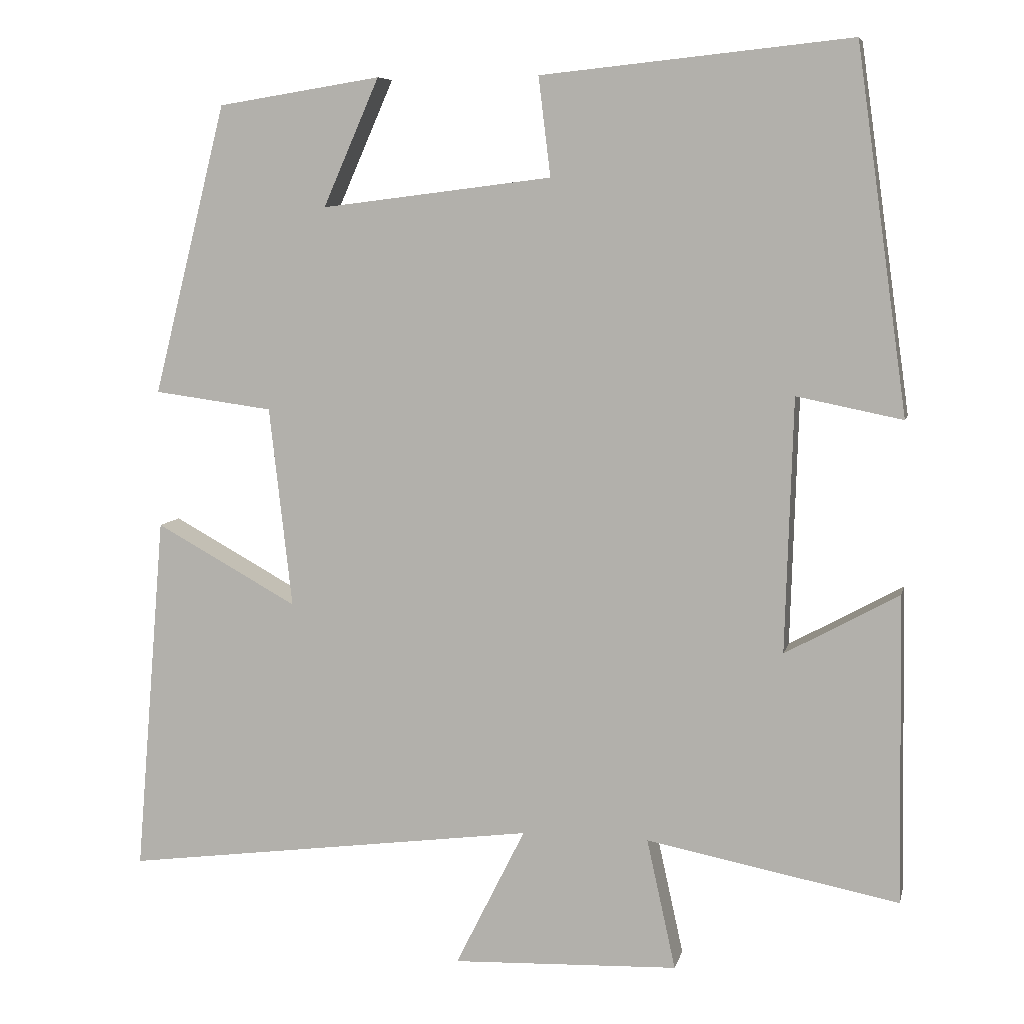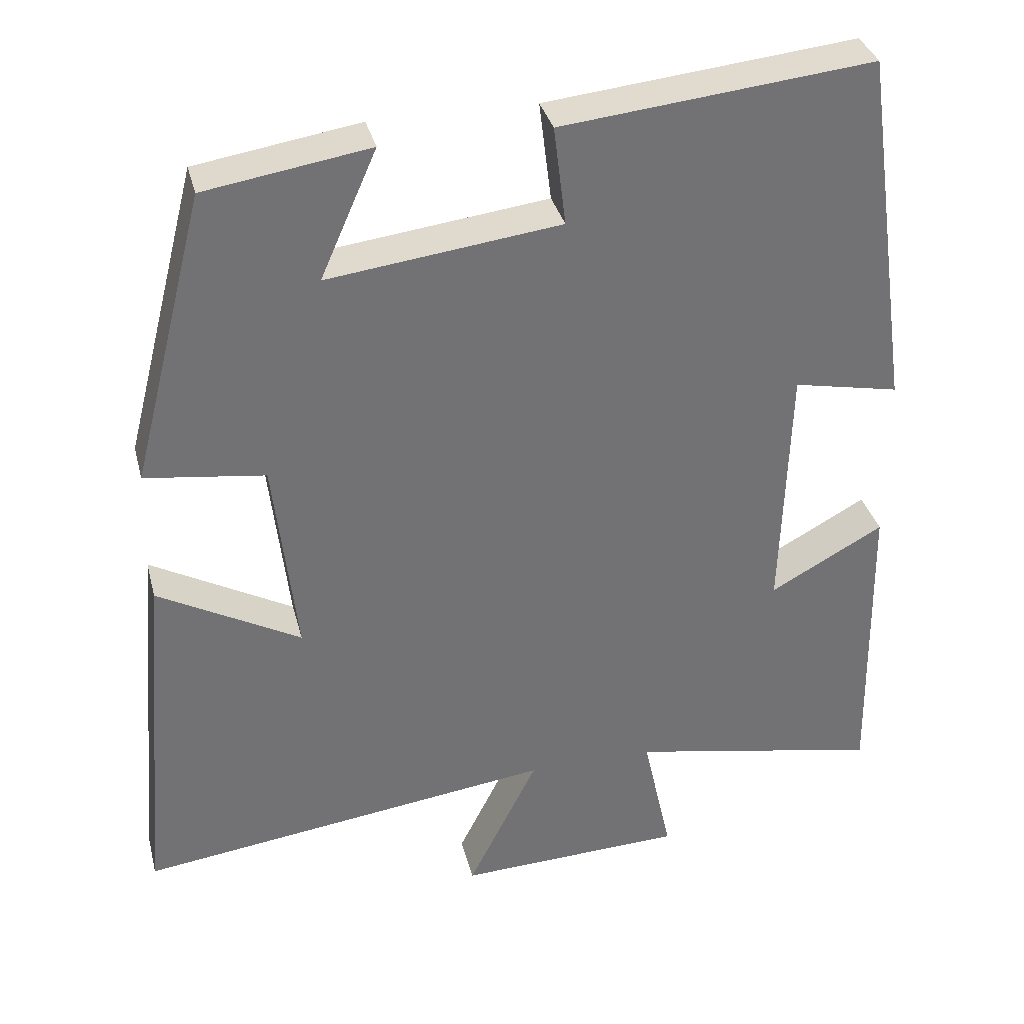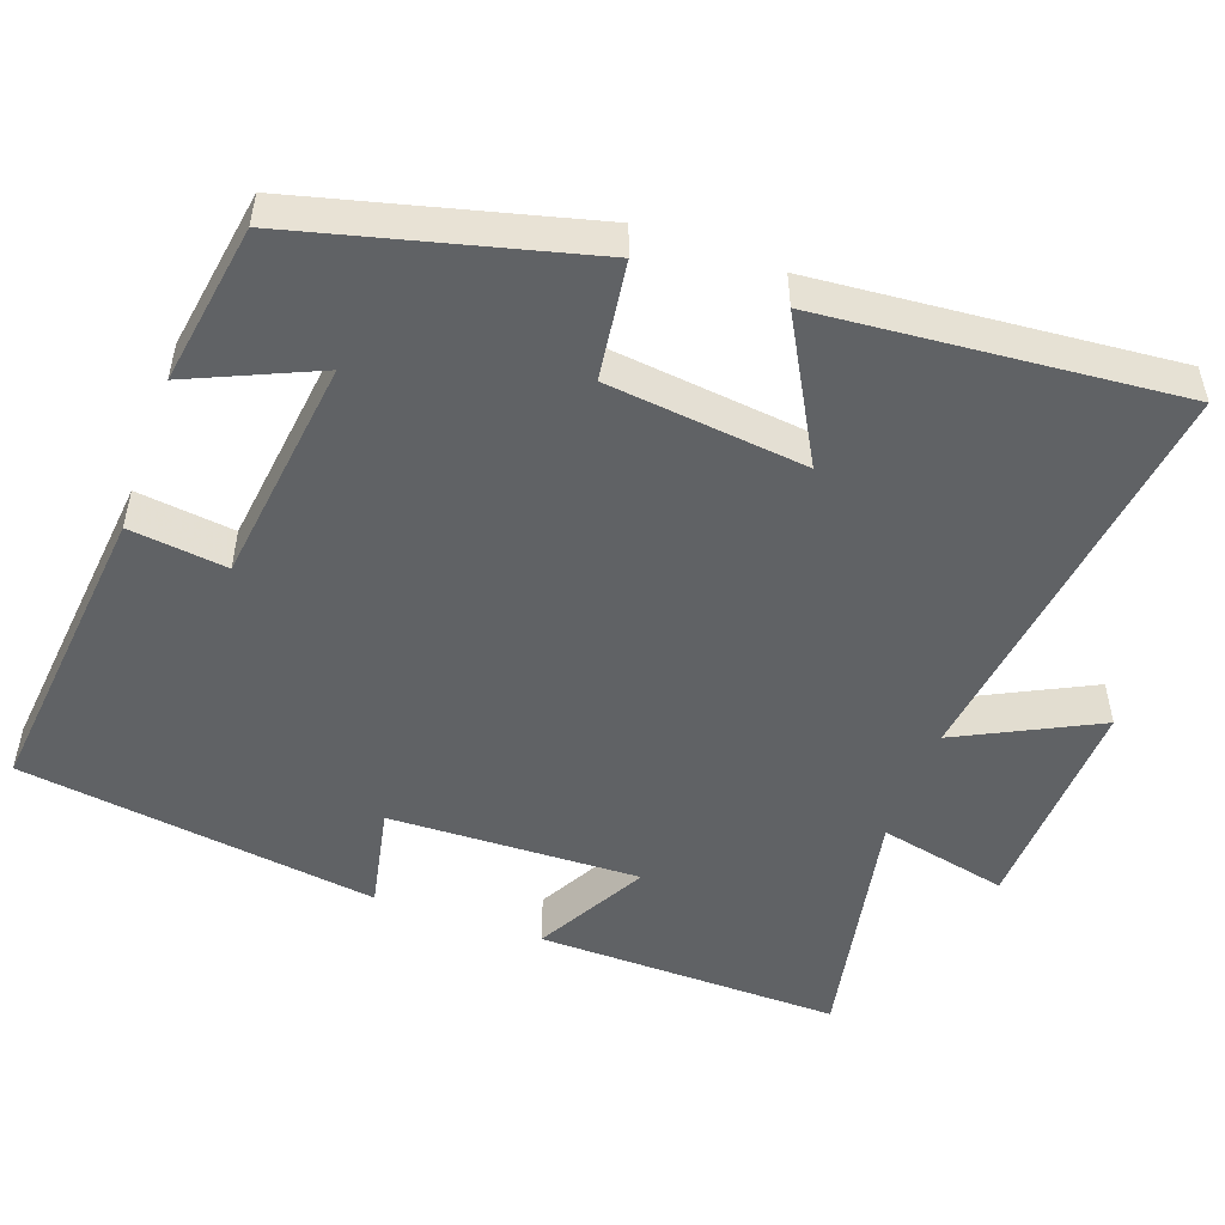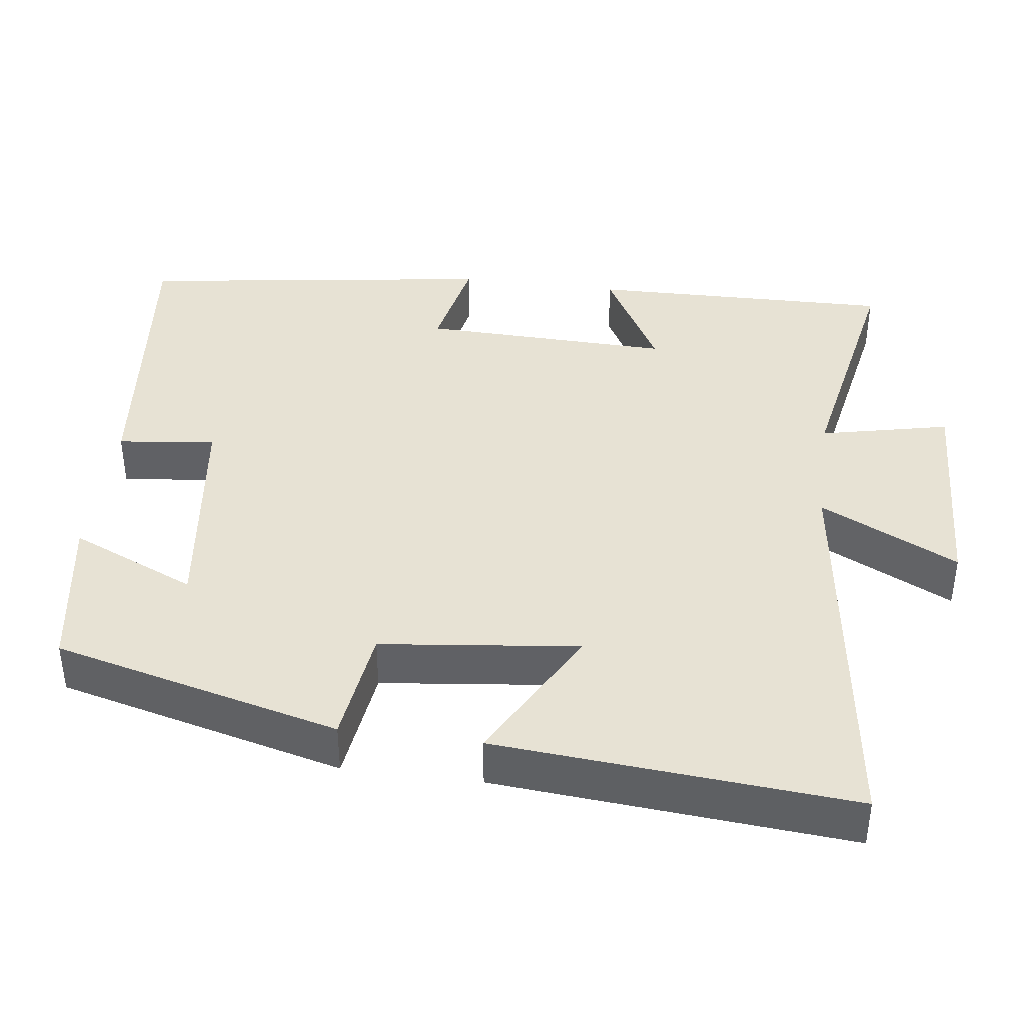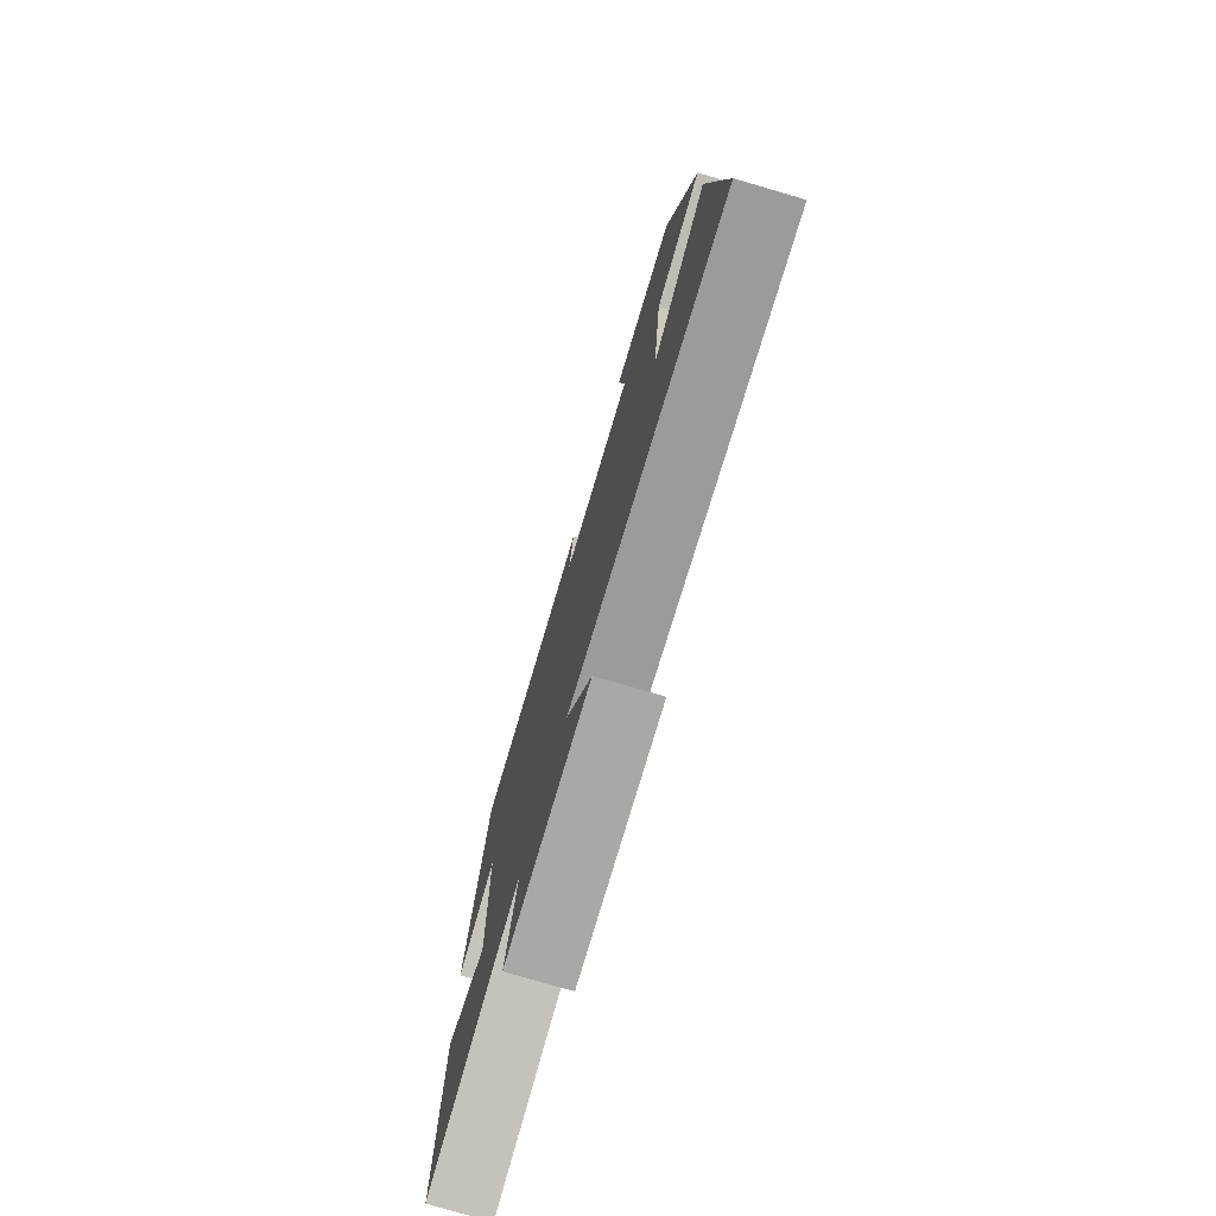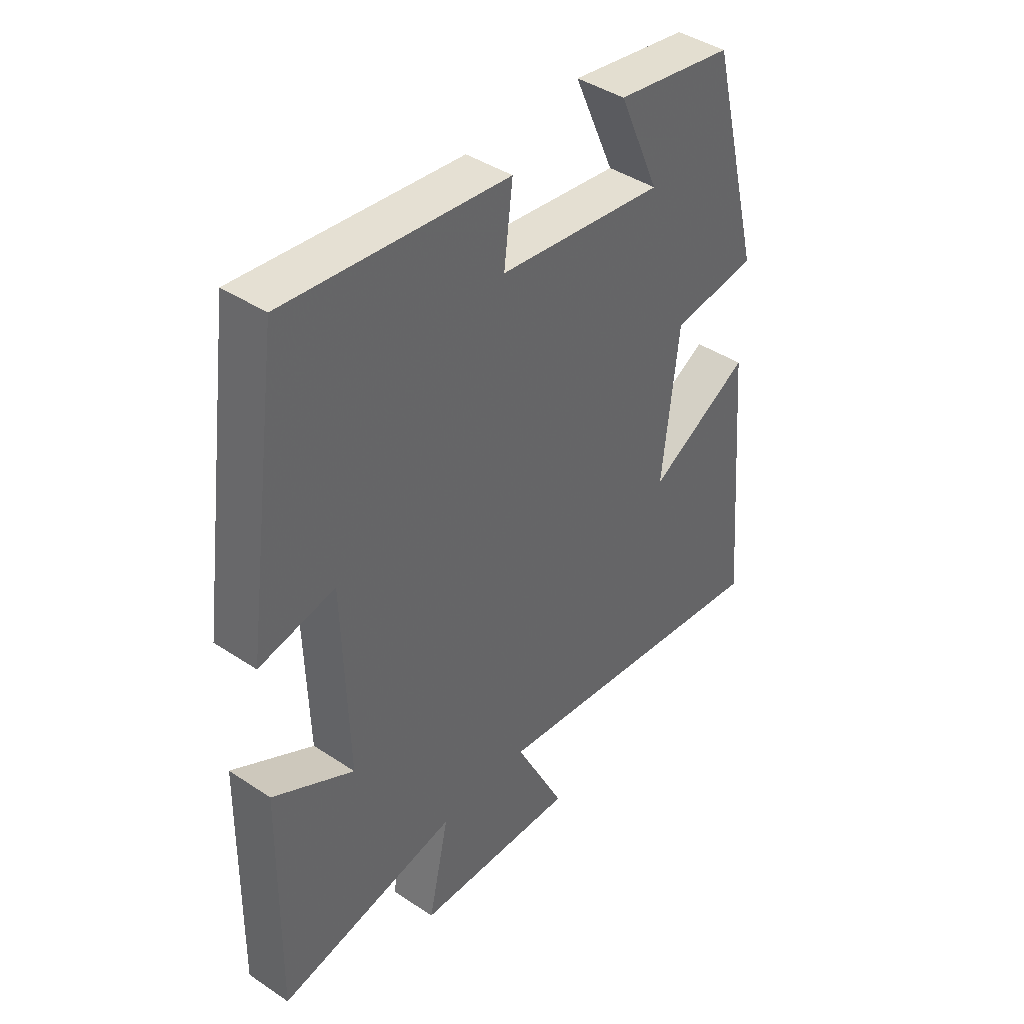
<metadata>
{"format":"obj","ext":"obj","renderer":"f3d","projection":"perspective","resolution":1024,"background":"white","views":[{"elev":7.4,"azim":-167.5,"up":"+Z"},{"elev":34.7,"azim":166.1,"up":"+Z"},{"elev":-50.5,"azim":70.3,"up":"+Y"},{"elev":40.0,"azim":97.4,"up":"+Y"},{"elev":-77.3,"azim":73.7,"up":"+Z"},{"elev":41.9,"azim":-51.3,"up":"+Z"}]}
</metadata>
<code>
v 0.54 0.07 -0.572
v -0.007 0.07 -0.5
v 0.085 0.07 -0.684
v -0.213 0.07 -0.672
v -0.175 0.07 -0.5
v -0.507 0.07 -0.564
v -0.5 0.07 -0.159
v -0.351 0.07 -0.241
v -0.361 0.07 0.093
v -0.5 0.07 0.065
v -0.433 0.07 0.542
v -0.026 0.07 0.5
v -0.042 0.07 0.37
v 0.262 0.07 0.332
v 0.188 0.07 0.5
v 0.403 0.07 0.466
v 0.5 0.07 0.084
v 0.343 0.07 0.063
v 0.313 0.07 -0.201
v 0.5 0.07 -0.098
v 0.54 0 -0.572
v -0.007 0 -0.5
v 0.085 0 -0.684
v -0.213 0 -0.672
v -0.175 0 -0.5
v -0.507 0 -0.564
v -0.5 0 -0.159
v -0.351 0 -0.241
v -0.361 0 0.093
v -0.5 0 0.065
v -0.433 0 0.542
v -0.026 0 0.5
v -0.042 0 0.37
v 0.262 0 0.332
v 0.188 0 0.5
v 0.403 0 0.466
v 0.5 0 0.084
v 0.343 0 0.063
v 0.313 0 -0.201
v 0.5 0 -0.098
f 19 20 1 2
f 18 19 2
f 16 17 18
f 16 18 2
f 14 15 16
f 14 16 2
f 13 14 2
f 11 12 13
f 10 11 13
f 9 10 13
f 8 9 13 2
f 5 6 7 8
f 5 8 2 3
f 3 4 5
f 22 21 40 39
f 22 39 38
f 38 37 36
f 22 38 36
f 36 35 34
f 22 36 34
f 22 34 33
f 33 32 31
f 33 31 30
f 33 30 29
f 22 33 29 28
f 28 27 26 25
f 23 22 28 25
f 25 24 23
f 1 21 22 2
f 2 22 23 3
f 3 23 24 4
f 4 24 25 5
f 5 25 26 6
f 6 26 27 7
f 7 27 28 8
f 8 28 29 9
f 9 29 30 10
f 10 30 31 11
f 11 31 32 12
f 12 32 33 13
f 13 33 34 14
f 14 34 35 15
f 15 35 36 16
f 16 36 37 17
f 17 37 38 18
f 18 38 39 19
f 19 39 40 20
f 20 40 21 1

</code>
